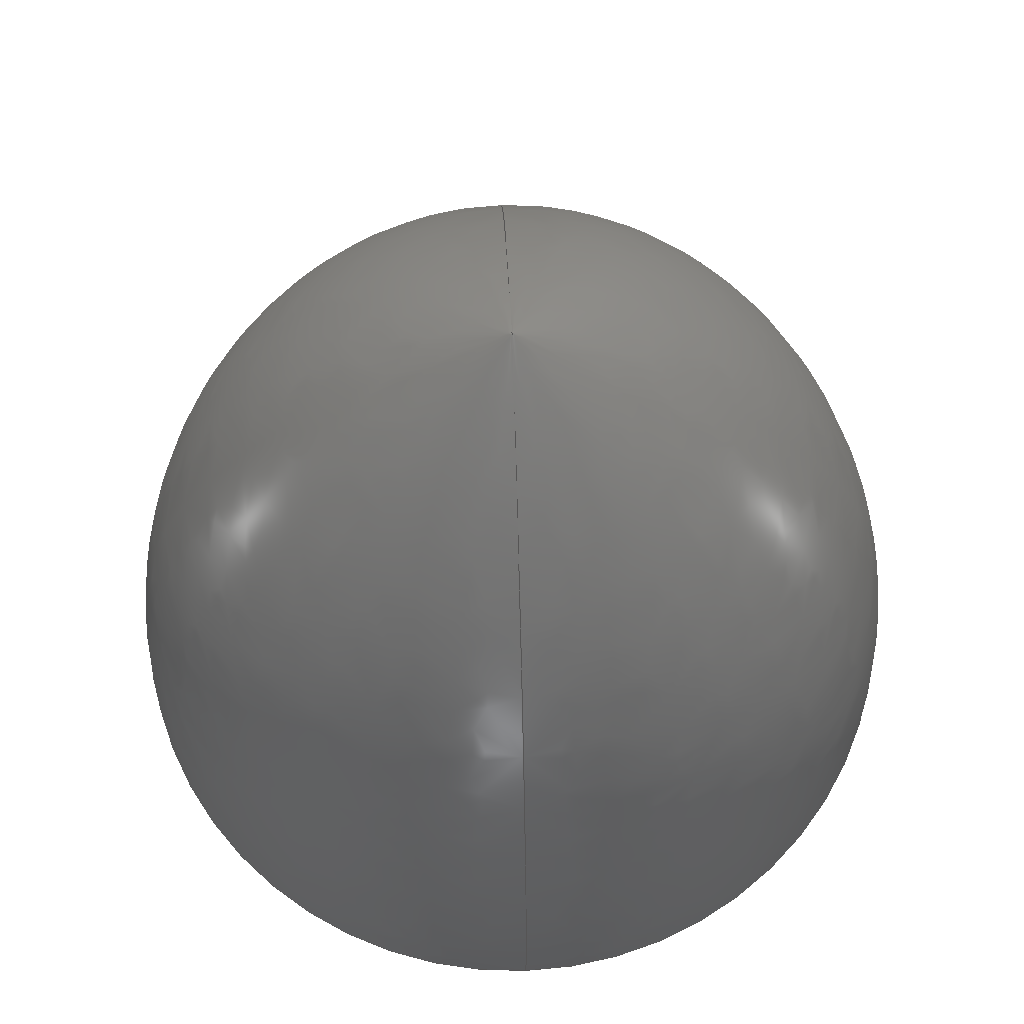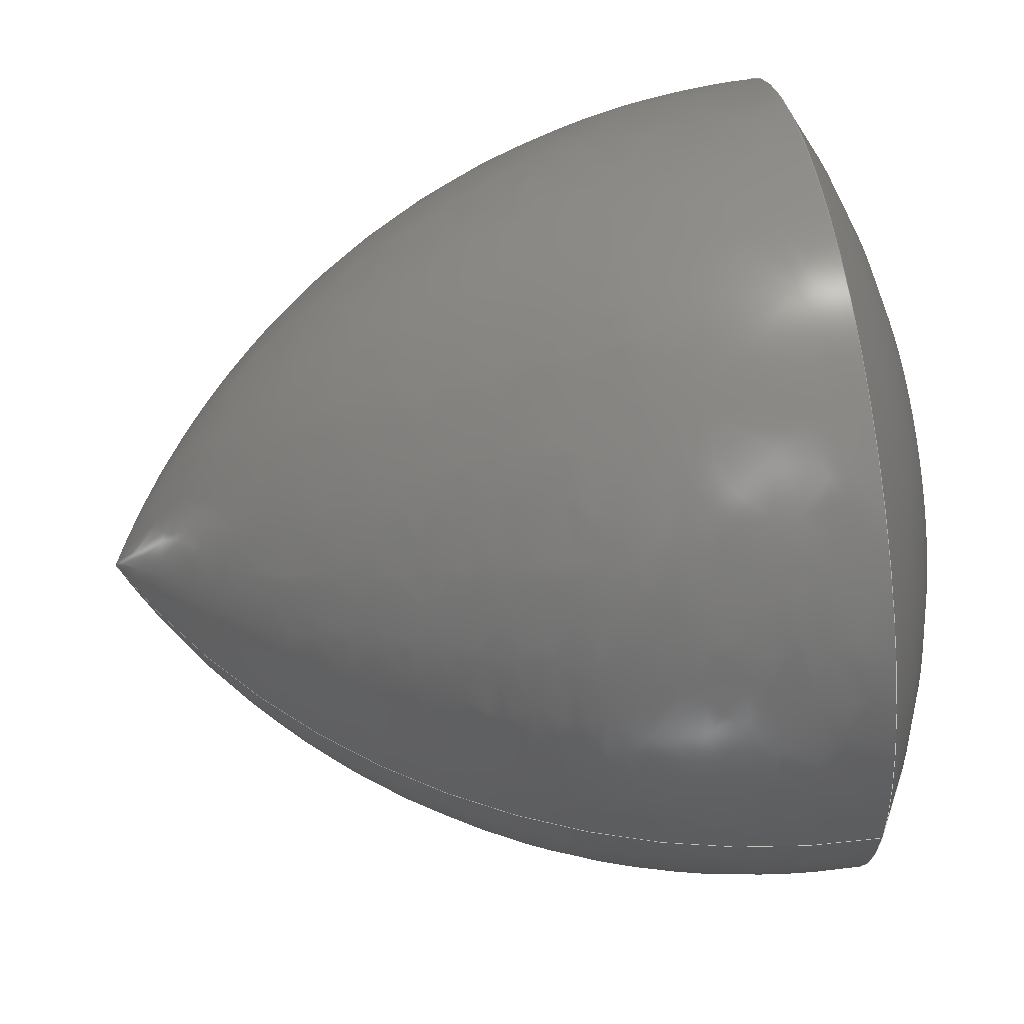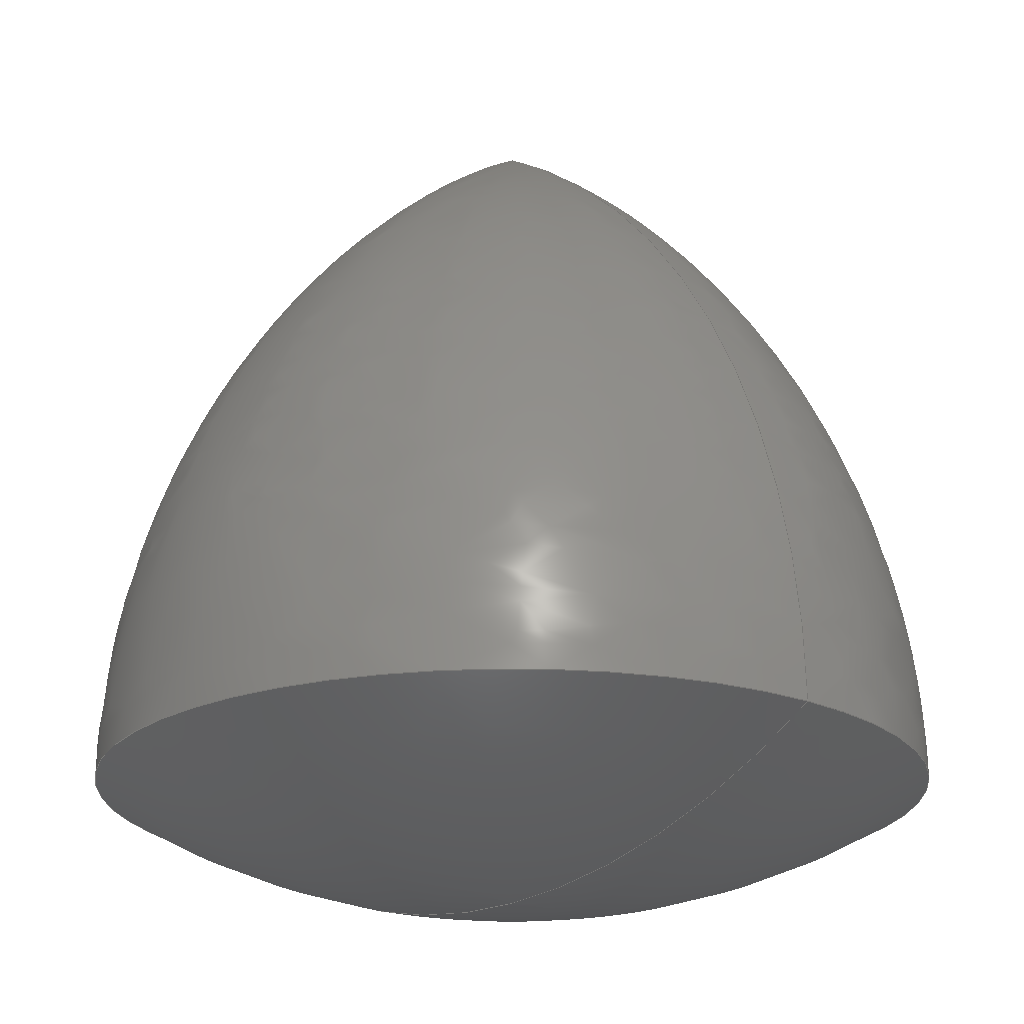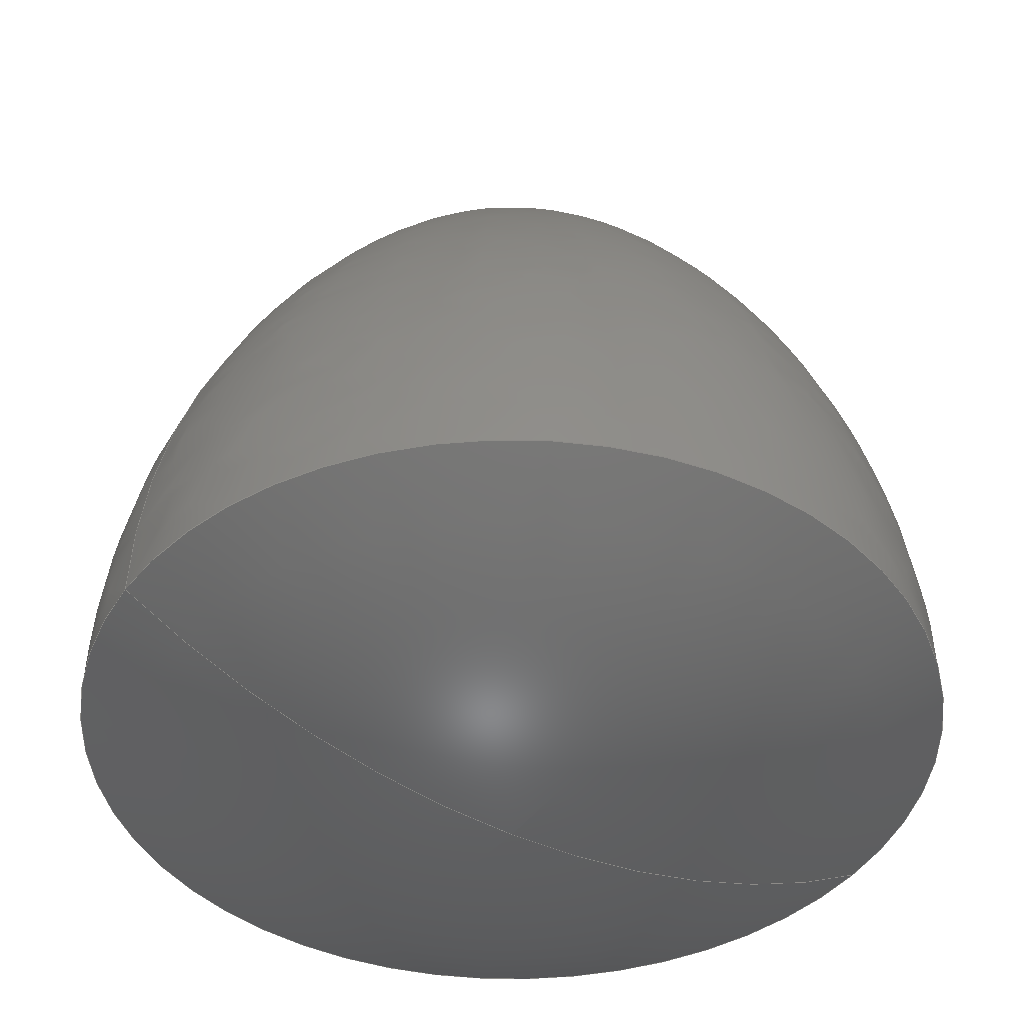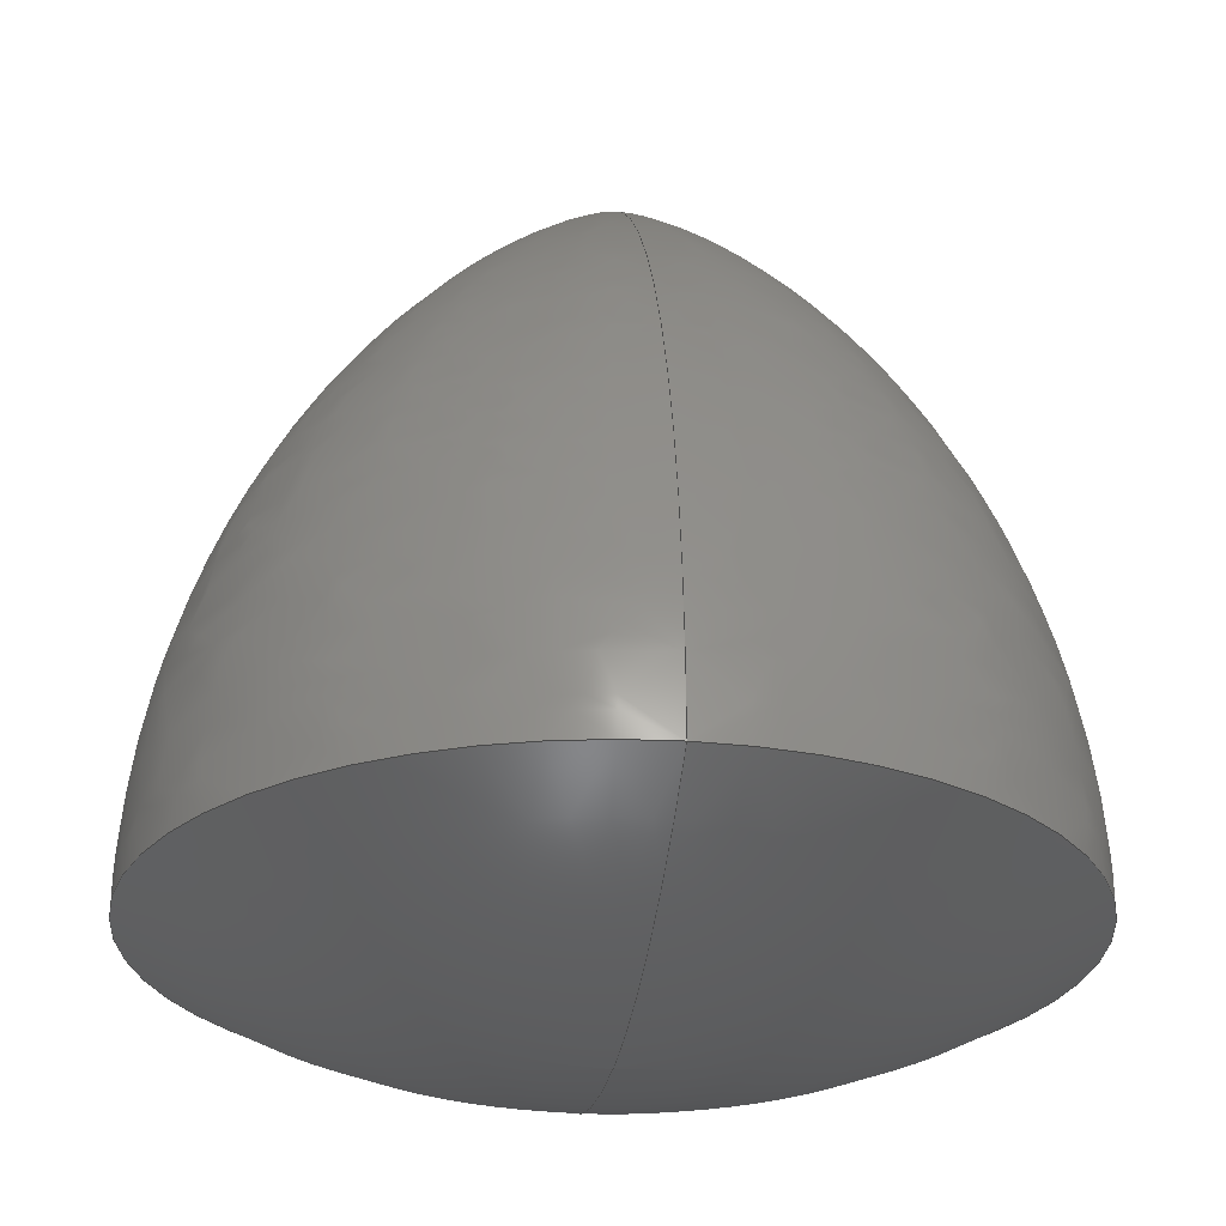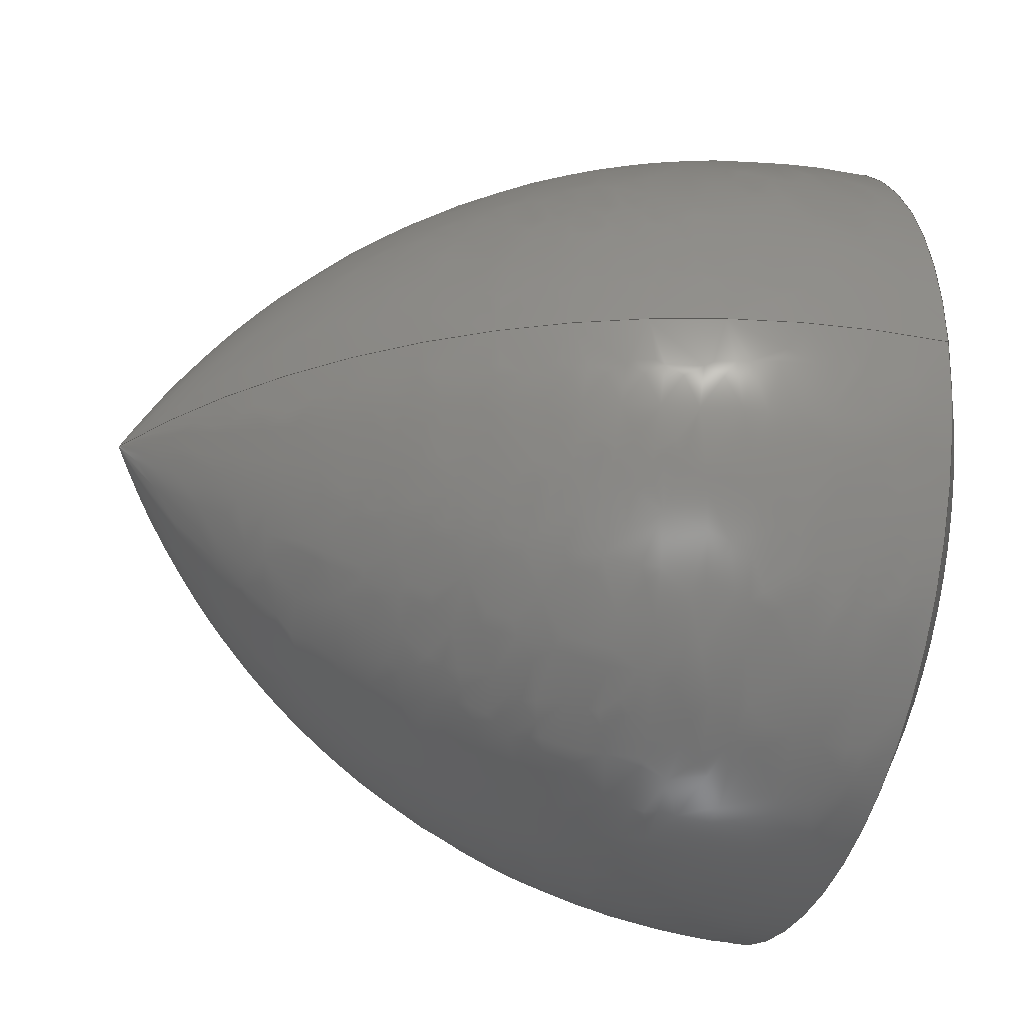
<metadata>
{"format":"step","ext":"stp","renderer":"f3d","projection":"perspective","resolution":1024,"background":"white","views":[{"elev":67.1,"azim":-92.1,"up":"+Y"},{"elev":61.3,"azim":-98.7,"up":"+Z"},{"elev":-21.0,"azim":50.5,"up":"+Y"},{"elev":-43.1,"azim":-32.3,"up":"+Y"},{"elev":-26.1,"azim":-97.3,"up":"+Y"},{"elev":-31.9,"azim":-107.4,"up":"+Z"}]}
</metadata>
<code>
ISO-10303-21;
DATA;
#1=CARTESIAN_POINT('',(0,1.155,0));
#2=DIRECTION('',(0,0,1));
#3=DIRECTION('',(-0.5,-0.866,0));
#4=AXIS2_PLACEMENT_3D('',#1,#2,#3);
#5=CARTESIAN_POINT('',(0,1.155,0));
#6=DIRECTION('',(0,0,-1));
#7=DIRECTION('',(0.5,-0.866,0));
#8=AXIS2_PLACEMENT_3D('',#5,#6,#7);
#9=CARTESIAN_POINT('',(0,-0.5774,0));
#10=DIRECTION('',(0,-1,0));
#11=DIRECTION('',(-1,0,0));
#12=AXIS2_PLACEMENT_3D('',#9,#10,#11);
#13=CARTESIAN_POINT('',(0,-0.5774,0));
#14=DIRECTION('',(0,1,0));
#15=DIRECTION('',(-1,0,0));
#16=AXIS2_PLACEMENT_3D('',#13,#14,#15);
#17=CARTESIAN_POINT('',(1,-0.5774,0));
#18=DIRECTION('',(0,0,1));
#19=DIRECTION('',(-0.5,0.866,0));
#20=AXIS2_PLACEMENT_3D('',#17,#18,#19);
#21=CARTESIAN_POINT('',(-1,-0.5774,0));
#22=DIRECTION('',(0,0,-1));
#23=DIRECTION('',(0.5,0.866,0));
#24=AXIS2_PLACEMENT_3D('',#21,#22,#23);
#25=CARTESIAN_POINT('',(0,1.155,0));
#26=CARTESIAN_POINT('',(-1,-0.5774,0));
#27=VERTEX_POINT('',#25);
#28=VERTEX_POINT('',#26);
#29=CARTESIAN_POINT('',(0,-0.8453,0));
#30=VERTEX_POINT('',#29);
#31=CARTESIAN_POINT('',(1,-0.5774,0));
#32=VERTEX_POINT('',#31);
#33=CARTESIAN_POINT('',(0,1.155,0));
#34=DIRECTION('',(0,1,0));
#35=DIRECTION('',(1,0,0));
#36=AXIS2_PLACEMENT_3D('',#33,#34,#35);
#37=SPHERICAL_SURFACE('',#36,2);
#38=ORIENTED_EDGE('',*,*,#178,.T.);
#39=ORIENTED_EDGE('',*,*,#179,.F.);
#40=ORIENTED_EDGE('',*,*,#180,.F.);
#41=EDGE_LOOP('',(#38,#39,#40));
#42=FACE_OUTER_BOUND('',#41,.F.);
#43=ADVANCED_FACE('',(#42),#37,.T.);
#44=CARTESIAN_POINT('',(0,1.155,0));
#45=DIRECTION('',(0,1,0));
#46=DIRECTION('',(1,0,0));
#47=AXIS2_PLACEMENT_3D('',#44,#45,#46);
#48=SPHERICAL_SURFACE('',#47,2);
#49=ORIENTED_EDGE('',*,*,#178,.F.);
#50=ORIENTED_EDGE('',*,*,#181,.T.);
#51=ORIENTED_EDGE('',*,*,#179,.T.);
#52=EDGE_LOOP('',(#49,#50,#51));
#53=FACE_OUTER_BOUND('',#52,.F.);
#54=ADVANCED_FACE('',(#53),#48,.T.);
#55=CARTESIAN_POINT('',(-0.9976,-0.6192,
-0.06276));
#56=CARTESIAN_POINT('',(-1.013,0.1288,
-0.06375));
#57=CARTESIAN_POINT('',(-0.6467,0.7806,
-0.04068));
#58=CARTESIAN_POINT('',(0,1.155,0));
#59=CARTESIAN_POINT('',(-1.036,-0.6192,
0.5512));
#60=CARTESIAN_POINT('',(-1.052,0.1288,0.5598));
#61=CARTESIAN_POINT('',(-0.6717,0.7806,
0.3573));
#62=CARTESIAN_POINT('',(0,1.155,0));
#63=CARTESIAN_POINT('',(-0.6151,-0.6192,
0.9996));
#64=CARTESIAN_POINT('',(-0.6248,0.1288,1.015));
#65=CARTESIAN_POINT('',(-0.3987,0.7806,
0.6479));
#66=CARTESIAN_POINT('',(0,1.155,0));
#67=CARTESIAN_POINT('',(0,-0.6192,0.9996));
#68=CARTESIAN_POINT('',(0,0.1288,1.015));
#69=CARTESIAN_POINT('',(0,0.7806,0.6479));
#70=CARTESIAN_POINT('',(0,1.155,0));
#71=CARTESIAN_POINT('',(0.6151,-0.6192,
0.9996));
#72=CARTESIAN_POINT('',(0.6248,0.1288,1.015));
#73=CARTESIAN_POINT('',(0.3987,0.7806,0.6479));
#74=CARTESIAN_POINT('',(0,1.155,0));
#75=CARTESIAN_POINT('',(1.036,-0.6192,0.5512));
#76=CARTESIAN_POINT('',(1.052,0.1288,0.5598));
#77=CARTESIAN_POINT('',(0.6717,0.7806,0.3573));
#78=CARTESIAN_POINT('',(0,1.155,0));
#79=CARTESIAN_POINT('',(0.9976,-0.6192,
-0.06276));
#80=CARTESIAN_POINT('',(1.013,0.1288,-0.06375));
#81=CARTESIAN_POINT('',(0.6467,0.7806,
-0.04068));
#82=CARTESIAN_POINT('',(0,1.155,0));
#83=(BOUNDED_SURFACE()B_SPLINE_SURFACE(3,3,((#55,#56,#57,#58),(#59,#60,#61,#62),
(#63,#64,#65,#66),(#67,#68,#69,#70),(#71,#72,#73,#74),(#75,#76,#77,#78),(#79,
#80,#81,#82)),.UNSPECIFIED.,.F.,.F.,.F.)B_SPLINE_SURFACE_WITH_KNOTS((4,3,4),(4,
4),(0,1,2),(0,1),.UNSPECIFIED.)GEOMETRIC_REPRESENTATION_ITEM()RATIONAL_B_SPLINE_SURFACE(((1.276,1.158,1.158,
1.276),(1.008,0.9142,0.9142,
1.008),(1.008,0.9142,0.9142,
1.008),(1.276,1.158,1.158,
1.276),(1.008,0.9142,0.9142,
1.008),(1.008,0.9142,0.9142,
1.008),(1.276,1.158,1.158,
1.276)))REPRESENTATION_ITEM('')SURFACE());
#84=ORIENTED_EDGE('',*,*,#182,.F.);
#85=ORIENTED_EDGE('',*,*,#183,.T.);
#86=ORIENTED_EDGE('',*,*,#181,.F.);
#87=EDGE_LOOP('',(#84,#85,#86));
#88=FACE_OUTER_BOUND('',#87,.F.);
#89=ADVANCED_FACE('',(#88),#83,.T.);
#90=CARTESIAN_POINT('',(0.9976,-0.6192,
0.06276));
#91=CARTESIAN_POINT('',(1.013,0.1288,0.06375));
#92=CARTESIAN_POINT('',(0.6467,0.7806,
0.04068));
#93=CARTESIAN_POINT('',(0,1.155,0));
#94=CARTESIAN_POINT('',(1.036,-0.6192,
-0.5512));
#95=CARTESIAN_POINT('',(1.052,0.1288,
-0.5598));
#96=CARTESIAN_POINT('',(0.6717,0.7806,
-0.3573));
#97=CARTESIAN_POINT('',(0,1.155,0));
#98=CARTESIAN_POINT('',(0.6151,-0.6192,
-0.9996));
#99=CARTESIAN_POINT('',(0.6248,0.1288,
-1.015));
#100=CARTESIAN_POINT('',(0.3987,0.7806,
-0.6479));
#101=CARTESIAN_POINT('',(0,1.155,0));
#102=CARTESIAN_POINT('',(0,-0.6192,-0.9996));
#103=CARTESIAN_POINT('',(0,0.1288,-1.015));
#104=CARTESIAN_POINT('',(0,0.7806,-0.6479));
#105=CARTESIAN_POINT('',(0,1.155,0));
#106=CARTESIAN_POINT('',(-0.6151,-0.6192,
-0.9996));
#107=CARTESIAN_POINT('',(-0.6248,0.1288,
-1.015));
#108=CARTESIAN_POINT('',(-0.3987,0.7806,
-0.6479));
#109=CARTESIAN_POINT('',(0,1.155,0));
#110=CARTESIAN_POINT('',(-1.036,-0.6192,
-0.5512));
#111=CARTESIAN_POINT('',(-1.052,0.1288,
-0.5598));
#112=CARTESIAN_POINT('',(-0.6717,0.7806,
-0.3573));
#113=CARTESIAN_POINT('',(0,1.155,0));
#114=CARTESIAN_POINT('',(-0.9976,-0.6192,
0.06276));
#115=CARTESIAN_POINT('',(-1.013,0.1288,
0.06375));
#116=CARTESIAN_POINT('',(-0.6467,0.7806,
0.04068));
#117=CARTESIAN_POINT('',(0,1.155,0));
#118=(BOUNDED_SURFACE()B_SPLINE_SURFACE(3,3,((#90,#91,#92,#93),(#94,#95,
#96,#97),(#98,#99,#100,#101),(#102,#103,#104,#105),(#106,#107,#108,#109),(
#110,#111,#112,#113),(#114,#115,#116,#117)),.UNSPECIFIED.,.F.,.F.,.F.)B_SPLINE_SURFACE_WITH_KNOTS((4,3,4),(4,4),(0,1,2),(0,1),.UNSPECIFIED.)GEOMETRIC_REPRESENTATION_ITEM()RATIONAL_B_SPLINE_SURFACE(((1.276,
1.158,1.158,1.276),(1.008,
0.9142,0.9142,1.008),(1.008,
0.9142,0.9142,1.008),(1.276,
1.158,1.158,1.276),(1.008,
0.9142,0.9142,1.008),(1.008,
0.9142,0.9142,1.008),(1.276,
1.158,1.158,1.276)))REPRESENTATION_ITEM('')SURFACE());
#119=ORIENTED_EDGE('',*,*,#182,.T.);
#120=ORIENTED_EDGE('',*,*,#180,.T.);
#121=ORIENTED_EDGE('',*,*,#183,.F.);
#122=EDGE_LOOP('',(#119,#120,#121));
#123=FACE_OUTER_BOUND('',#122,.F.);
#124=ADVANCED_FACE('',(#123),#118,.T.);
#125=OPEN_SHELL('',(#43,#54,#89,#124));
#126=SHELL_BASED_SURFACE_MODEL('',(#125));
#127=DIMENSIONAL_EXPONENTS(1,0,0,0,0,0,0);
#128=LENGTH_MEASURE_WITH_UNIT(LENGTH_MEASURE(25.4),#184);
#129=(CONVERSION_BASED_UNIT('INCH',#128)LENGTH_UNIT()NAMED_UNIT(#127));
#130=DIMENSIONAL_EXPONENTS(0,0,0,0,0,0,0);
#131=PLANE_ANGLE_MEASURE_WITH_UNIT(PLANE_ANGLE_MEASURE(0.01745),#185);
#132=(CONVERSION_BASED_UNIT('DEGREE',#131)NAMED_UNIT(*)PLANE_ANGLE_UNIT());
#133=UNCERTAINTY_MEASURE_WITH_UNIT(LENGTH_MEASURE(0.0003464),#129,
'closure',
'Maximum model space distance between geometric entities at asserted connectivities');
#134=(GEOMETRIC_REPRESENTATION_CONTEXT(3)GLOBAL_UNCERTAINTY_ASSIGNED_CONTEXT((
#133))GLOBAL_UNIT_ASSIGNED_CONTEXT((#129,#132,#186))REPRESENTATION_CONTEXT
('ID1','3'));
#135=APPLICATION_CONTEXT(
'CONFIGURATION CONTROLLED 3D DESIGNS OF MECHANICAL PARTS AND ASSEMBLIES');
#136=APPLICATION_PROTOCOL_DEFINITION('international standard',
'config_control_design',1994,#135);
#137=DESIGN_CONTEXT('',#135,'design');
#138=MECHANICAL_CONTEXT('',#135,'mechanical');
#139=PRODUCT('SOLIDOFCONSTANTWIDTH','SOLIDOFCONSTANTWIDTH','NOT SPECIFIED',
(#138));
#140=PRODUCT_DEFINITION_FORMATION_WITH_SPECIFIED_SOURCE('11','LAST_VERSION',
#139,.MADE.);
#141=PRODUCT_CATEGORY('part','');
#142=PRODUCT_RELATED_PRODUCT_CATEGORY('detail','',(#139));
#143=PRODUCT_CATEGORY_RELATIONSHIP('','',#141,#142);
#144=SECURITY_CLASSIFICATION_LEVEL('unclassified');
#145=SECURITY_CLASSIFICATION('','',#144);
#146=CC_DESIGN_SECURITY_CLASSIFICATION(#145,(#140));
#147=APPROVAL_STATUS('approved');
#148=APPROVAL(#147,'');
#149=CC_DESIGN_APPROVAL(#148,(#145,#140,#188));
#150=CALENDAR_DATE(118,8,8);
#151=COORDINATED_UNIVERSAL_TIME_OFFSET(5,0,.BEHIND.);
#152=LOCAL_TIME(18,48,46,#151);
#153=DATE_AND_TIME(#150,#152);
#154=APPROVAL_DATE_TIME(#153,#148);
#155=DATE_TIME_ROLE('creation_date');
#156=CC_DESIGN_DATE_AND_TIME_ASSIGNMENT(#153,#155,(#188));
#157=DATE_TIME_ROLE('classification_date');
#158=CC_DESIGN_DATE_AND_TIME_ASSIGNMENT(#153,#157,(#145));
#159=PERSON('UNSPECIFIED','UNSPECIFIED',$,$,$,$);
#160=ORGANIZATION('UNSPECIFIED','UNSPECIFIED','UNSPECIFIED');
#161=PERSON_AND_ORGANIZATION(#159,#160);
#162=APPROVAL_ROLE('approver');
#163=APPROVAL_PERSON_ORGANIZATION(#161,#148,#162);
#164=PERSON_AND_ORGANIZATION_ROLE('creator');
#165=CC_DESIGN_PERSON_AND_ORGANIZATION_ASSIGNMENT(#161,#164,(#140,#188));
#166=PERSON_AND_ORGANIZATION_ROLE('design_supplier');
#167=CC_DESIGN_PERSON_AND_ORGANIZATION_ASSIGNMENT(#161,#166,(#140));
#168=PERSON_AND_ORGANIZATION_ROLE('classification_officer');
#169=CC_DESIGN_PERSON_AND_ORGANIZATION_ASSIGNMENT(#161,#168,(#145));
#170=PERSON_AND_ORGANIZATION_ROLE('design_owner');
#171=CC_DESIGN_PERSON_AND_ORGANIZATION_ASSIGNMENT(#161,#170,(#139));
#172=CIRCLE('',#4,2);
#173=CIRCLE('',#8,2);
#174=CIRCLE('',#12,1);
#175=CIRCLE('',#16,1);
#176=CIRCLE('',#20,2);
#177=CIRCLE('',#24,2);
#178=EDGE_CURVE('',#28,#30,#172,.T.);
#179=EDGE_CURVE('',#32,#30,#173,.T.);
#180=EDGE_CURVE('',#28,#32,#174,.T.);
#181=EDGE_CURVE('',#28,#32,#175,.T.);
#182=EDGE_CURVE('',#27,#28,#176,.T.);
#183=EDGE_CURVE('',#27,#32,#177,.T.);
#184=(LENGTH_UNIT()NAMED_UNIT(*)SI_UNIT(.MILLI.,.METRE.));
#185=(NAMED_UNIT(*)PLANE_ANGLE_UNIT()SI_UNIT($,.RADIAN.));
#186=(NAMED_UNIT(*)SI_UNIT($,.STERADIAN.)SOLID_ANGLE_UNIT());
#187=MANIFOLD_SURFACE_SHAPE_REPRESENTATION('',(#126),#134);
#188=PRODUCT_DEFINITION('design','',#140,#137);
#189=PRODUCT_DEFINITION_SHAPE('','SHAPE FOR SOLIDOFCONSTANTWIDTH.',#188);
#190=SHAPE_DEFINITION_REPRESENTATION(#189,#187);
ENDSEC;
END-ISO-10303-21;

</code>
